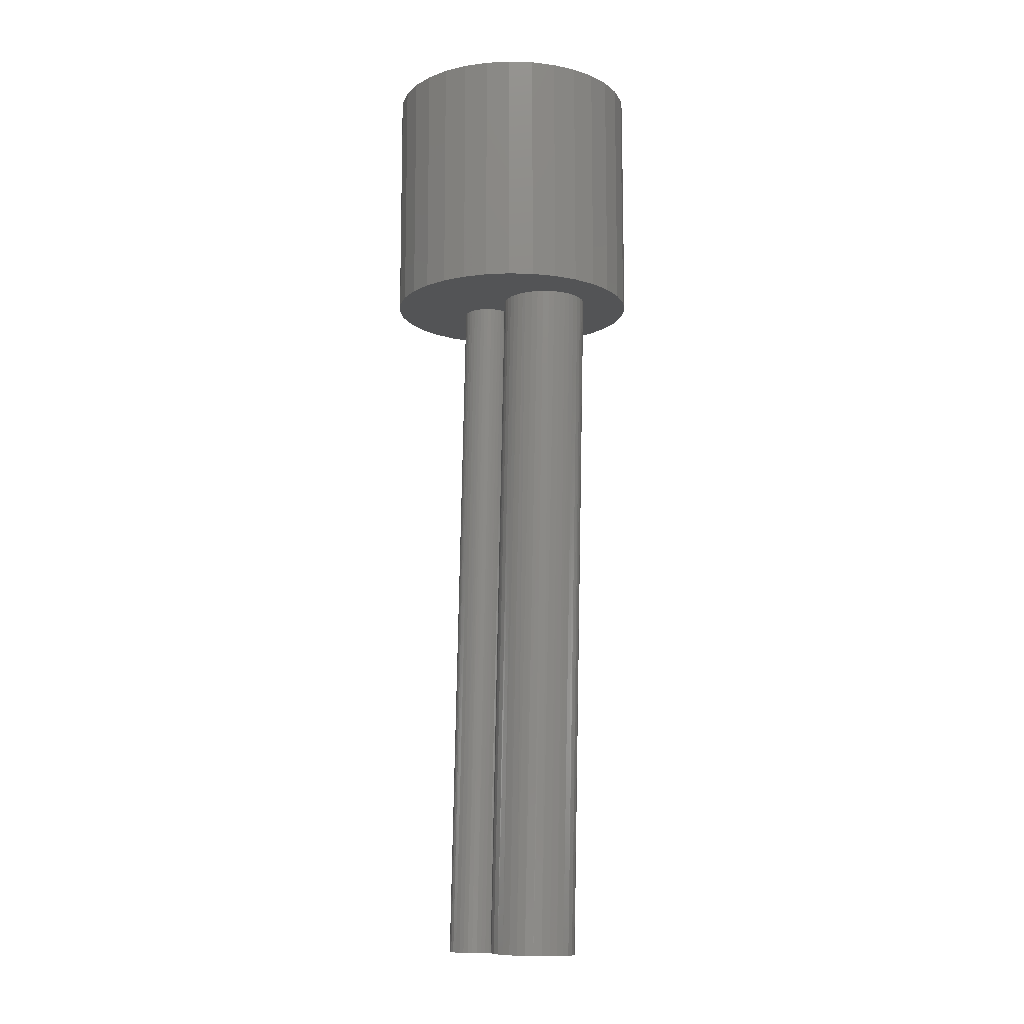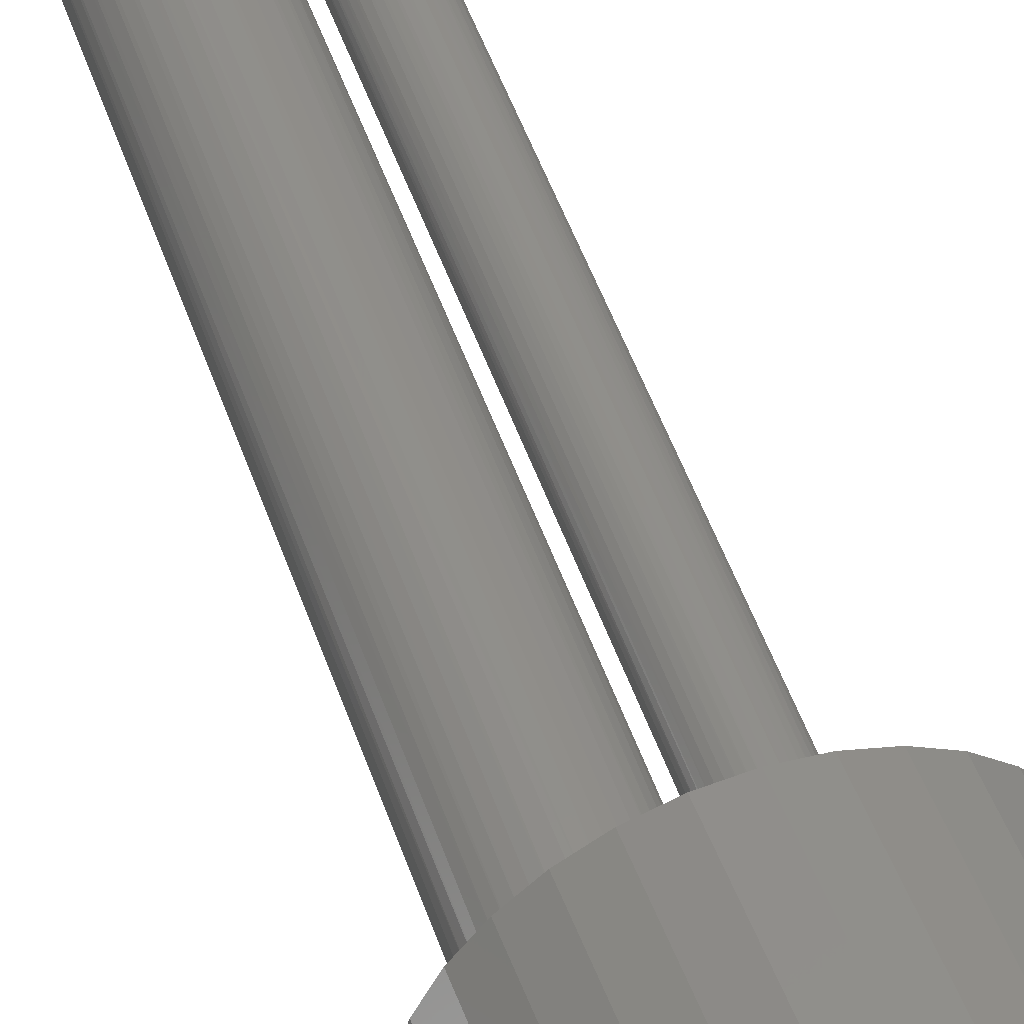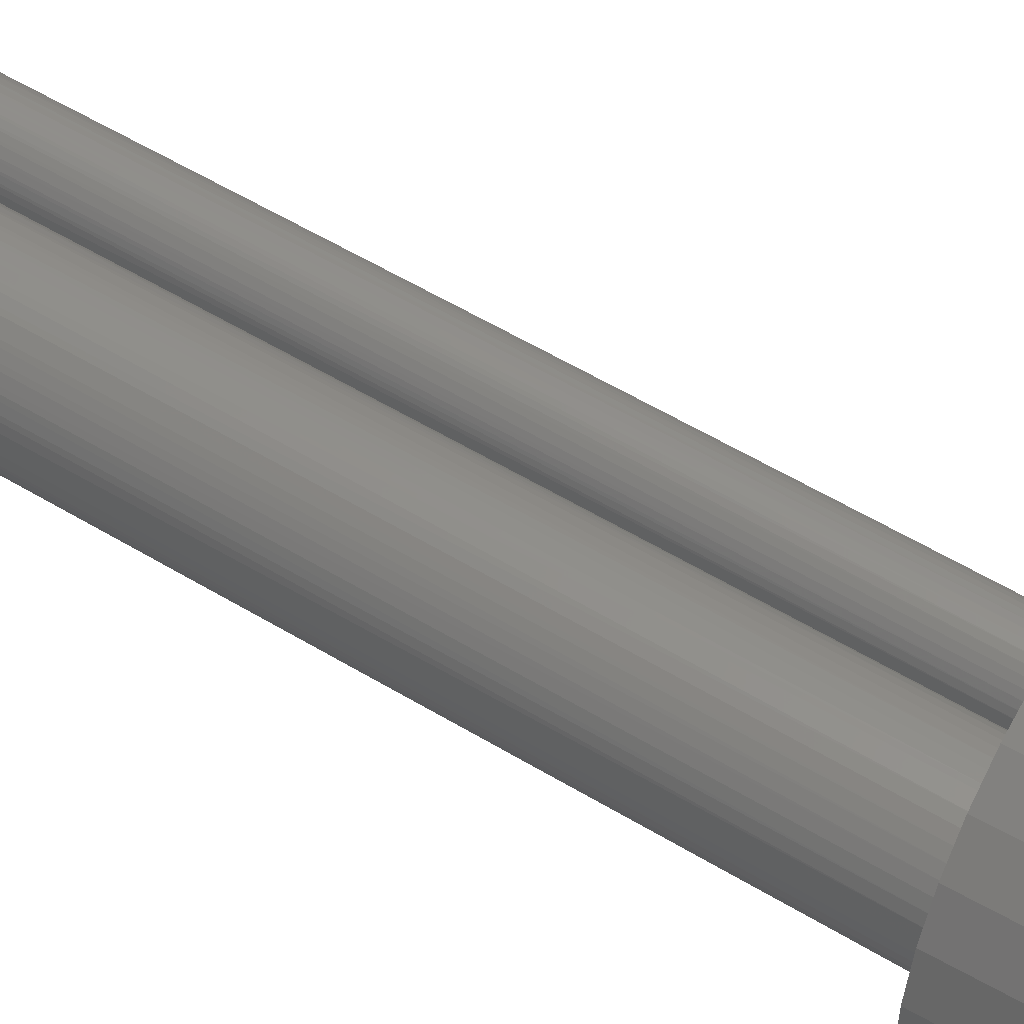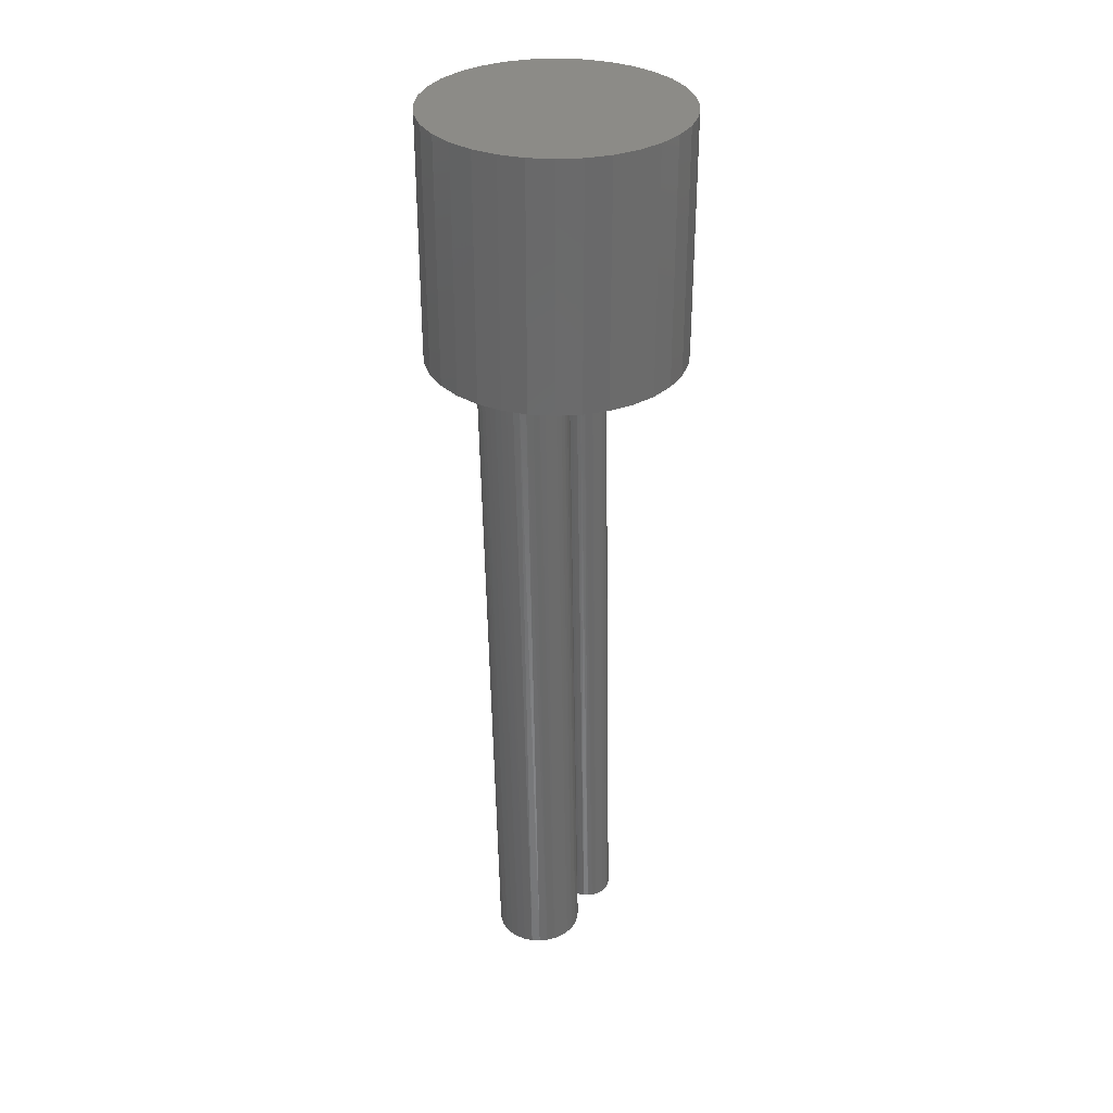
<metadata>
{"format":"stl","ext":"stl","renderer":"f3d","projection":"perspective","resolution":1024,"background":"white","views":[{"elev":-11.6,"azim":-145.0,"up":"+Z"},{"elev":48.4,"azim":-19.6,"up":"+Y"},{"elev":49.7,"azim":-56.8,"up":"+Y"},{"elev":33.0,"azim":-44.4,"up":"+Z"}]}
</metadata>
<code>
# stl→obj: 276 verts, 544 faces
v 0.02219 -7.195e-18 -0.7498
v 0.008422 -0.00253 -0.1797
v 0.008196 -4.224e-17 -0.1797
v 0.02267 -0.00384 -0.7498
v 0.008971 -0.005011 -0.1797
v 0.02388 -0.007514 -0.7498
v 0.01009 -0.007969 -0.1797
v 0.02831 -0.01381 -0.7497
v 0.03136 -0.01619 -0.7496
v 0.01604 -0.01527 -0.1797
v 0.01871 -0.01696 -0.1797
v 0.03482 -0.01793 -0.7495
v 0.02161 -0.01821 -0.1797
v 0.04624 -0.01877 -0.7492
v 0.04991 -0.01756 -0.7491
v 0.03407 -0.01828 -0.1797
v 0.03699 -0.01705 -0.1797
v 0.05328 -0.01565 -0.7491
v 0.03967 -0.01538 -0.1797
v 0.05859 -0.01007 -0.7489
v 0.06033 -0.006619 -0.7489
v 0.04569 -0.008148 -0.1797
v 0.04684 -0.005202 -0.1797
v 0.06136 -0.00289 -0.7489
v 0.01167 -0.01071 -0.1797
v 0.02579 -0.01088 -0.7497
v 0.01367 -0.01316 -0.1797
v 0.02468 -0.01898 -0.1797
v 0.03854 -0.01896 -0.7494
v 0.02783 -0.01925 -0.1797
v 0.0424 -0.01925 -0.7493
v 0.03099 -0.01901 -0.1797
v 0.04206 -0.0133 -0.1797
v 0.05621 -0.01312 -0.749
v 0.04408 -0.01087 -0.1797
v 0.06164 0.0009687 -0.7489
v 0.04767 0.0009687 -0.1797
v 0.0475 -0.00215 -0.1797
v 0.04744 0.003499 -0.1797
v 0.06117 0.004809 -0.7489
v 0.0469 0.005979 -0.1797
v 0.05996 0.008483 -0.7489
v 0.04577 0.008938 -0.1797
v 0.05552 0.01478 -0.749
v 0.05247 0.01716 -0.7491
v 0.03983 0.01623 -0.1797
v 0.03716 0.01793 -0.1797
v 0.04902 0.0189 -0.7492
v 0.03425 0.01918 -0.1797
v 0.03759 0.01974 -0.7494
v 0.03392 0.01853 -0.7495
v 0.0218 0.01924 -0.1797
v 0.01888 0.01802 -0.1797
v 0.03056 0.01662 -0.7496
v 0.01619 0.01635 -0.1797
v 0.02525 0.01104 -0.7497
v 0.02351 0.007588 -0.7498
v 0.01018 0.009116 -0.1797
v 0.009027 0.006171 -0.1797
v 0.02248 0.003859 -0.7498
v 0.04419 0.01168 -0.1797
v 0.05805 0.01185 -0.7489
v 0.04219 0.01413 -0.1797
v 0.03118 0.01995 -0.1797
v 0.04529 0.01993 -0.7493
v 0.02803 0.02022 -0.1797
v 0.04143 0.02022 -0.7494
v 0.02488 0.01998 -0.1797
v 0.01381 0.01427 -0.1797
v 0.02763 0.01409 -0.7497
v 0.01179 0.01184 -0.1797
v 0.008367 0.003118 -0.1797
v 0.0007948 0.001352 -0.1797
v -0.01909 -0.1005 -0.1797
v -0.02347 -0.03309 -0.1797
v -0.01883 -0.03118 -0.1797
v -0.02833 -0.03432 -0.1797
v -0.09959 -0.01999 -0.1797
v -0.06827 -0.01026 -0.1797
v -0.06642 -0.01489 -0.1797
v -0.06392 -0.01925 -0.1797
v -0.06083 -0.0232 -0.1797
v -0.00566 0.02086 -0.1797
v -0.003065 0.01657 -0.1797
v -0.001105 0.01195 -0.1797
v 0.0001813 0.007098 -0.1797
v 0.0005656 -0.003626 -0.1797
v -0.0003613 -0.008523 -0.1797
v -0.001981 -0.01327 -0.1797
v -0.004256 -0.01774 -0.1797
v 0.09557 0.03921 -0.1797
v 0.09557 -0.03921 -0.1797
v -0.03409 -0.03487 -0.1797
v -0.03831 -0.09467 -0.1797
v -0.05602 -0.0852 -0.1797
v -0.07155 -0.07246 -0.1797
v -0.08429 -0.05693 -0.1797
v -0.09376 -0.03921 -0.1797
v 0.1034 -2.51e-17 -0.1797
v 0.1014 -0.01999 -0.1797
v -0.01909 0.1005 -0.1797
v 0.0009046 0.1025 -0.1797
v 0.02089 0.1005 -0.1797
v -0.03085 0.03565 -0.1797
v -0.03583 0.03582 -0.1797
v -0.03831 0.09467 -0.1797
v 0.02089 -0.1005 -0.1797
v 0.0009046 -0.1025 -0.1797
v -0.0145 -0.02864 -0.1797
v -0.01058 -0.02551 -0.1797
v -0.007143 -0.02185 -0.1797
v 0.04012 -0.09467 -0.1797
v 0.04012 0.09467 -0.1797
v -0.008837 0.02475 -0.1797
v -0.01253 0.02815 -0.1797
v -0.01667 0.03099 -0.1797
v -0.02117 0.03321 -0.1797
v -0.02594 0.03478 -0.1797
v -0.09376 0.03921 -0.1797
v -0.0381 0.03567 -0.1797
v -0.04479 0.03434 -0.1797
v -0.04948 0.03255 -0.1797
v -0.05387 0.03012 -0.1797
v -0.05787 0.02709 -0.1797
v -0.0614 0.02352 -0.1797
v -0.09959 0.01999 -0.1797
v -0.08429 0.05693 -0.1797
v -0.07155 0.07246 -0.1797
v -0.05602 0.0852 -0.1797
v -0.06439 0.0195 -0.1797
v -0.06678 0.01508 -0.1797
v -0.06852 0.01041 -0.1797
v -0.06958 0.005542 -0.1797
v -0.1016 1.255e-17 -0.1797
v -0.06993 -0.0003835 -0.1797
v -0.06944 -0.005421 -0.1797
v -0.05721 -0.02668 -0.1797
v -0.05314 -0.02961 -0.1797
v -0.04869 -0.03194 -0.1797
v -0.04396 -0.03361 -0.1797
v -0.03907 -0.03459 -0.1797
v 0.05783 0.0852 -0.1797
v 0.07336 0.07246 -0.1797
v 0.0861 0.05693 -0.1797
v 0.1014 0.01999 -0.1797
v 0.0861 -0.05693 -0.1797
v 0.07336 -0.07246 -0.1797
v 0.05783 -0.0852 -0.1797
v -0.01972 -0.03487 -0.7493
v -0.02663 -0.03436 -0.7495
v -0.03331 -0.03251 -0.7497
v -0.01284 -0.03402 -0.7491
v -0.006257 -0.03184 -0.749
v -0.0395 -0.02939 -0.7498
v -0.0002274 -0.02843 -0.7488
v -0.04496 -0.02513 -0.7499
v 0.00502 -0.0239 -0.7487
v -0.04949 -0.01988 -0.75
v 0.009284 -0.01843 -0.7486
v -0.0529 -0.01385 -0.7501
v 0.0124 -0.01224 -0.7485
v -0.05508 -0.007263 -0.7502
v 0.01425 -0.005561 -0.7485
v 0.01391 0.008232 -0.7485
v -0.05357 0.01321 -0.7501
v 0.01174 0.01481 -0.7485
v -0.05045 0.0194 -0.7501
v 0.00832 0.02085 -0.7486
v -0.04619 0.02487 -0.75
v 0.003793 0.0261 -0.7487
v -0.04094 0.0294 -0.7498
v -0.00167 0.03036 -0.7489
v -0.03491 0.03281 -0.7497
v -0.00786 0.03348 -0.749
v -0.02833 0.03499 -0.7495
v -0.02145 0.03584 -0.7494
v -0.01454 0.03533 -0.7492
v 0.01476 0.001352 -0.7485
v -0.05592 -0.0003835 -0.7502
v -0.05541 0.00653 -0.7502
v -0.1016 1.255e-17 0.01562
v -0.09959 0.01999 0.01562
v -0.09376 0.03921 0.01562
v -0.08429 0.05693 0.01562
v -0.07155 0.07246 0.01562
v -0.05602 0.0852 0.01562
v -0.03831 0.09467 0.01562
v -0.01909 0.1005 0.01562
v 0.0009046 0.1025 0.01562
v 0.02089 0.1005 0.01562
v 0.04012 0.09467 0.01562
v 0.05783 0.0852 0.01562
v 0.07336 0.07246 0.01562
v 0.0861 0.05693 0.01562
v 0.09557 0.03921 0.01562
v 0.1014 0.01999 0.01562
v 0.1034 6.55e-17 0.01562
v 0.1014 -0.01999 0.01562
v 0.09557 -0.03921 0.01562
v 0.0861 -0.05693 0.01562
v 0.07336 -0.07246 0.01562
v 0.05783 -0.0852 0.01562
v 0.04012 -0.09467 0.01562
v 0.02089 -0.1005 0.01562
v 0.0009046 -0.1025 0.01562
v -0.01909 -0.1005 0.01562
v -0.03831 -0.09467 0.01562
v -0.05602 -0.0852 0.01562
v -0.07155 -0.07246 0.01562
v -0.08429 -0.05693 0.01562
v -0.09376 -0.03921 0.01562
v -0.09959 -0.01999 0.01562
v 0.04087 -4.529e-17 -0.1172
v 0.03783 0.01529 -0.1172
v 0.0401 -0.007797 -0.1172
v 0.0401 0.007797 -0.1172
v -0.03906 -1.285e-17 -0.1172
v -0.03602 -0.01529 -0.1172
v -0.03829 0.007797 -0.1172
v -0.03829 -0.007797 -0.1172
v 0.03783 -0.01529 -0.1172
v 0.03414 0.0222 -0.1172
v 0.03414 -0.0222 -0.1172
v 0.02917 0.02826 -0.1172
v 0.02917 -0.02826 -0.1172
v 0.02311 0.03323 -0.1172
v 0.02311 -0.03323 -0.1172
v 0.0162 0.03692 -0.1172
v 0.0162 -0.03692 -0.1172
v 0.008702 0.0392 -0.1172
v 0.008702 -0.0392 -0.1172
v -0.006893 -0.0392 -0.1172
v -0.01439 0.03692 -0.1172
v -0.01439 -0.03692 -0.1172
v -0.0213 0.03323 -0.1172
v -0.0213 -0.03323 -0.1172
v -0.02736 0.02826 -0.1172
v -0.02736 -0.02826 -0.1172
v -0.03233 0.0222 -0.1172
v -0.03233 -0.0222 -0.1172
v -0.03602 0.01529 -0.1172
v 0.0009046 -0.03997 -0.1172
v 0.0009046 0.03997 -0.1172
v -0.006893 0.0392 -0.1172
v -0.006893 0.0392 -0.04688
v -0.01439 0.03692 -0.04688
v -0.0213 0.03323 -0.04688
v -0.02736 0.02826 -0.04688
v -0.03233 0.0222 -0.04688
v -0.03602 0.01529 -0.04688
v -0.03829 0.007797 -0.04688
v -0.03906 -1.285e-17 -0.04688
v 0.0009046 0.03997 -0.04688
v 0.008702 0.0392 -0.04688
v 0.0162 0.03692 -0.04688
v 0.02311 0.03323 -0.04688
v 0.02917 0.02826 -0.04688
v 0.03414 0.0222 -0.04688
v 0.03783 0.01529 -0.04688
v 0.0401 0.007797 -0.04688
v 0.04087 0 -0.04688
v 0.008702 -0.0392 -0.04688
v 0.0162 -0.03692 -0.04688
v 0.02311 -0.03323 -0.04688
v 0.02917 -0.02826 -0.04688
v 0.03414 -0.0222 -0.04688
v 0.03783 -0.01529 -0.04688
v 0.0401 -0.007797 -0.04688
v 0.0009046 -0.03997 -0.04688
v -0.006893 -0.0392 -0.04688
v -0.01439 -0.03692 -0.04688
v -0.0213 -0.03323 -0.04688
v -0.02736 -0.02826 -0.04688
v -0.03233 -0.0222 -0.04688
v -0.03602 -0.01529 -0.04688
v -0.03829 -0.007797 -0.04688
f 1 2 3
f 1 4 2
f 2 4 5
f 5 4 6
f 5 6 7
f 8 9 10
f 10 9 11
f 11 9 12
f 11 12 13
f 14 15 16
f 16 15 17
f 17 15 18
f 17 18 19
f 20 21 22
f 22 21 23
f 23 21 24
f 7 6 25
f 25 6 26
f 25 26 27
f 27 26 8
f 27 8 10
f 13 12 28
f 28 12 29
f 28 29 30
f 30 29 31
f 30 31 32
f 32 31 14
f 32 14 16
f 19 18 33
f 33 18 34
f 33 34 35
f 35 34 20
f 35 20 22
f 36 37 24
f 24 37 38
f 24 38 23
f 36 39 37
f 36 40 39
f 39 40 41
f 41 40 42
f 41 42 43
f 44 45 46
f 46 45 47
f 47 45 48
f 47 48 49
f 50 51 52
f 52 51 53
f 53 51 54
f 53 54 55
f 56 57 58
f 58 57 59
f 59 57 60
f 43 42 61
f 61 42 62
f 61 62 63
f 63 62 44
f 63 44 46
f 49 48 64
f 64 48 65
f 64 65 66
f 66 65 67
f 66 67 68
f 68 67 50
f 68 50 52
f 55 54 69
f 69 54 70
f 69 70 71
f 71 70 56
f 71 56 58
f 1 3 60
f 60 3 72
f 60 72 59
f 2 73 3
f 73 72 3
f 74 75 76
f 77 75 74
f 78 79 80
f 81 78 80
f 78 81 82
f 52 83 68
f 83 52 53
f 53 84 83
f 55 84 53
f 84 55 69
f 69 85 84
f 71 85 69
f 85 71 58
f 58 86 85
f 59 86 58
f 86 59 72
f 86 72 73
f 2 87 73
f 87 2 5
f 5 88 87
f 7 88 5
f 88 7 25
f 25 89 88
f 27 89 25
f 89 27 10
f 10 90 89
f 11 90 10
f 11 13 90
f 49 64 91
f 32 16 92
f 93 77 74
f 93 74 94
f 93 94 95
f 93 95 96
f 93 96 97
f 93 97 98
f 99 100 23
f 99 23 38
f 99 38 37
f 101 102 103
f 101 103 104
f 101 104 105
f 101 105 106
f 107 108 74
f 107 74 76
f 107 76 109
f 107 109 110
f 107 110 111
f 107 111 30
f 107 30 112
f 103 113 66
f 103 66 68
f 103 68 83
f 103 83 114
f 103 114 115
f 103 115 116
f 103 116 117
f 103 117 118
f 103 118 104
f 119 105 120
f 119 120 121
f 119 121 122
f 119 122 123
f 119 123 124
f 119 124 125
f 119 125 126
f 105 119 127
f 105 127 128
f 105 128 129
f 105 129 106
f 126 125 130
f 126 130 131
f 126 131 132
f 126 132 133
f 126 133 134
f 134 133 135
f 134 135 136
f 134 136 79
f 134 79 78
f 98 78 82
f 98 82 137
f 98 137 138
f 98 138 139
f 98 139 140
f 98 140 141
f 98 141 93
f 111 90 13
f 111 13 28
f 111 28 30
f 66 113 142
f 66 142 143
f 66 143 144
f 66 144 91
f 66 91 64
f 145 99 37
f 145 37 39
f 145 39 41
f 145 41 43
f 145 43 61
f 145 61 63
f 145 63 46
f 145 46 47
f 145 47 49
f 145 49 91
f 30 32 92
f 30 92 146
f 30 146 147
f 30 147 148
f 30 148 112
f 100 92 16
f 100 16 17
f 100 17 19
f 100 19 33
f 100 33 35
f 100 35 22
f 100 22 23
f 31 29 12
f 14 31 12
f 14 12 15
f 15 12 9
f 15 9 18
f 18 9 8
f 18 8 34
f 34 8 26
f 34 26 20
f 20 26 6
f 20 6 21
f 21 6 4
f 21 4 24
f 40 57 42
f 42 57 56
f 42 56 62
f 62 56 70
f 62 70 44
f 44 70 54
f 44 54 45
f 45 54 51
f 45 51 48
f 48 51 50
f 48 50 67
f 48 67 65
f 24 4 36
f 36 4 1
f 36 1 40
f 40 1 60
f 40 60 57
f 149 150 151
f 152 149 151
f 152 151 153
f 153 151 154
f 153 154 155
f 155 154 156
f 155 156 157
f 157 156 158
f 157 158 159
f 159 158 160
f 159 160 161
f 161 160 162
f 161 162 163
f 164 165 166
f 166 165 167
f 166 167 168
f 168 167 169
f 168 169 170
f 170 169 171
f 170 171 172
f 172 171 173
f 172 173 174
f 174 173 175
f 174 175 176
f 174 176 177
f 163 162 178
f 178 162 179
f 178 179 164
f 164 179 180
f 164 180 165
f 73 164 86
f 73 178 164
f 85 86 164
f 164 166 85
f 85 166 84
f 84 166 168
f 115 114 170
f 170 172 115
f 115 172 116
f 116 172 174
f 116 174 117
f 118 117 174
f 174 177 118
f 118 177 104
f 104 177 176
f 120 175 121
f 121 175 173
f 124 123 171
f 171 169 124
f 124 169 125
f 125 169 167
f 132 131 165
f 165 180 132
f 105 104 176
f 105 176 175
f 105 175 120
f 133 132 180
f 133 180 179
f 133 179 135
f 170 114 168
f 168 114 83
f 168 83 84
f 171 123 173
f 173 123 122
f 173 122 121
f 165 131 167
f 167 131 130
f 167 130 125
f 179 136 135
f 179 162 136
f 178 87 163
f 178 73 87
f 136 162 79
f 162 160 79
f 79 160 80
f 80 160 158
f 80 158 81
f 82 81 158
f 158 156 82
f 82 156 137
f 137 156 154
f 140 139 151
f 151 150 140
f 140 150 141
f 141 150 149
f 75 77 152
f 152 153 75
f 75 153 76
f 76 153 155
f 111 110 157
f 157 159 111
f 88 89 161
f 161 163 88
f 88 163 87
f 151 139 154
f 154 139 138
f 154 138 137
f 152 77 149
f 149 77 93
f 149 93 141
f 157 110 155
f 155 110 109
f 155 109 76
f 161 89 159
f 159 89 90
f 159 90 111
f 134 181 126
f 126 181 182
f 126 182 119
f 119 182 183
f 119 183 127
f 127 183 184
f 127 184 128
f 128 184 185
f 128 185 129
f 129 185 186
f 129 186 106
f 106 186 187
f 106 187 101
f 101 187 188
f 101 188 102
f 102 188 189
f 102 189 103
f 103 189 190
f 103 190 113
f 113 190 191
f 113 191 142
f 142 191 192
f 142 192 143
f 143 192 193
f 143 193 144
f 144 193 194
f 144 194 91
f 91 194 195
f 91 195 145
f 145 195 196
f 145 196 99
f 99 196 197
f 99 197 100
f 100 197 198
f 100 198 92
f 92 198 199
f 92 199 146
f 146 199 200
f 146 200 147
f 147 200 201
f 147 201 148
f 148 201 202
f 148 202 112
f 112 202 203
f 112 203 107
f 107 203 204
f 107 204 108
f 108 204 205
f 108 205 74
f 74 205 206
f 74 206 94
f 94 206 207
f 94 207 95
f 95 207 208
f 95 208 96
f 96 208 209
f 96 209 97
f 97 209 210
f 97 210 98
f 98 210 211
f 98 211 78
f 78 211 212
f 78 212 134
f 134 212 181
f 188 190 189
f 190 188 187
f 190 187 191
f 191 187 186
f 191 186 192
f 202 207 203
f 203 207 206
f 203 206 204
f 204 206 205
f 192 186 193
f 193 186 185
f 193 185 194
f 194 185 184
f 194 184 195
f 195 184 183
f 195 183 196
f 196 183 182
f 196 182 197
f 197 182 181
f 197 181 198
f 198 181 212
f 198 212 199
f 199 212 211
f 199 211 200
f 200 211 210
f 200 210 201
f 201 210 209
f 201 209 202
f 202 209 208
f 202 208 207
f 213 214 215
f 213 216 214
f 217 218 219
f 217 220 218
f 215 214 221
f 221 214 222
f 221 222 223
f 223 222 224
f 223 224 225
f 225 224 226
f 225 226 227
f 227 226 228
f 227 228 229
f 229 228 230
f 229 230 231
f 232 233 234
f 234 233 235
f 234 235 236
f 236 235 237
f 236 237 238
f 238 237 239
f 238 239 240
f 240 239 241
f 240 241 218
f 218 241 219
f 231 230 242
f 242 230 243
f 242 243 232
f 232 243 244
f 232 244 233
f 243 245 244
f 244 245 246
f 244 246 233
f 233 246 247
f 233 247 235
f 235 247 248
f 235 248 237
f 237 248 249
f 237 249 239
f 239 249 250
f 239 250 241
f 241 250 251
f 241 251 219
f 219 251 252
f 219 252 217
f 245 243 253
f 253 243 230
f 253 230 254
f 254 230 228
f 254 228 255
f 255 228 226
f 255 226 256
f 256 226 224
f 256 224 257
f 257 224 222
f 257 222 258
f 258 222 214
f 258 214 259
f 259 214 216
f 259 216 260
f 260 216 213
f 260 213 261
f 242 262 231
f 231 262 263
f 231 263 229
f 229 263 264
f 229 264 227
f 227 264 265
f 227 265 225
f 225 265 266
f 225 266 223
f 223 266 267
f 223 267 221
f 221 267 268
f 221 268 215
f 215 268 261
f 215 261 213
f 262 242 269
f 269 242 232
f 269 232 270
f 270 232 234
f 270 234 271
f 271 234 236
f 271 236 272
f 272 236 238
f 272 238 273
f 273 238 240
f 273 240 274
f 274 240 218
f 274 218 275
f 275 218 220
f 275 220 276
f 276 220 217
f 276 217 252
f 246 245 253
f 246 253 254
f 255 246 254
f 247 246 255
f 256 247 255
f 248 247 256
f 257 248 256
f 249 248 257
f 258 249 257
f 250 249 258
f 259 250 258
f 251 250 259
f 260 251 259
f 267 275 268
f 274 275 267
f 266 274 267
f 273 274 266
f 265 273 266
f 272 273 265
f 264 272 265
f 271 272 264
f 263 271 264
f 270 271 263
f 269 270 263
f 262 269 263
f 275 276 268
f 268 276 252
f 268 252 261
f 261 252 251
f 261 251 260

</code>
